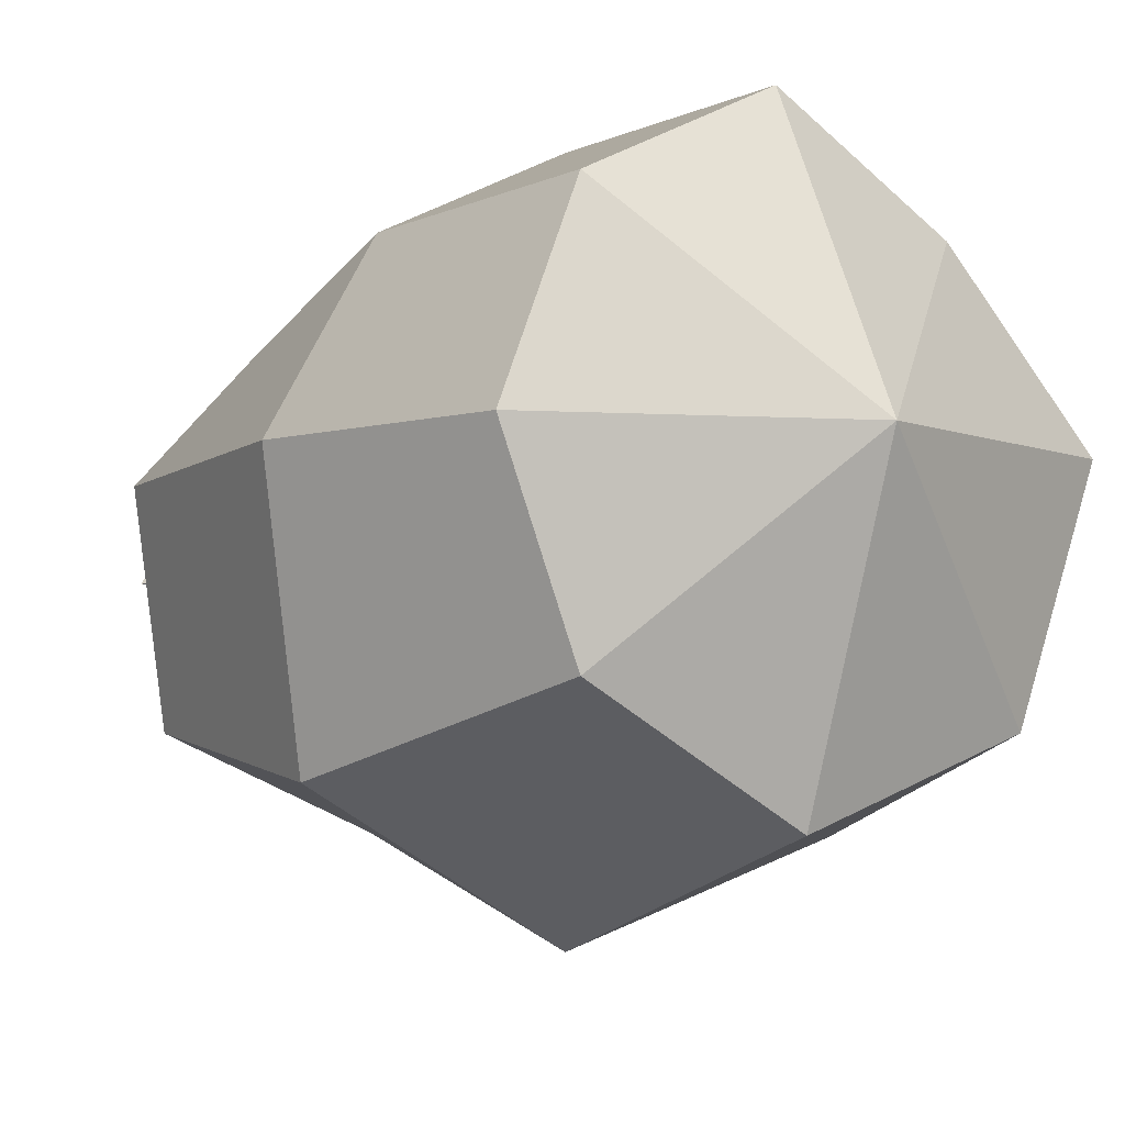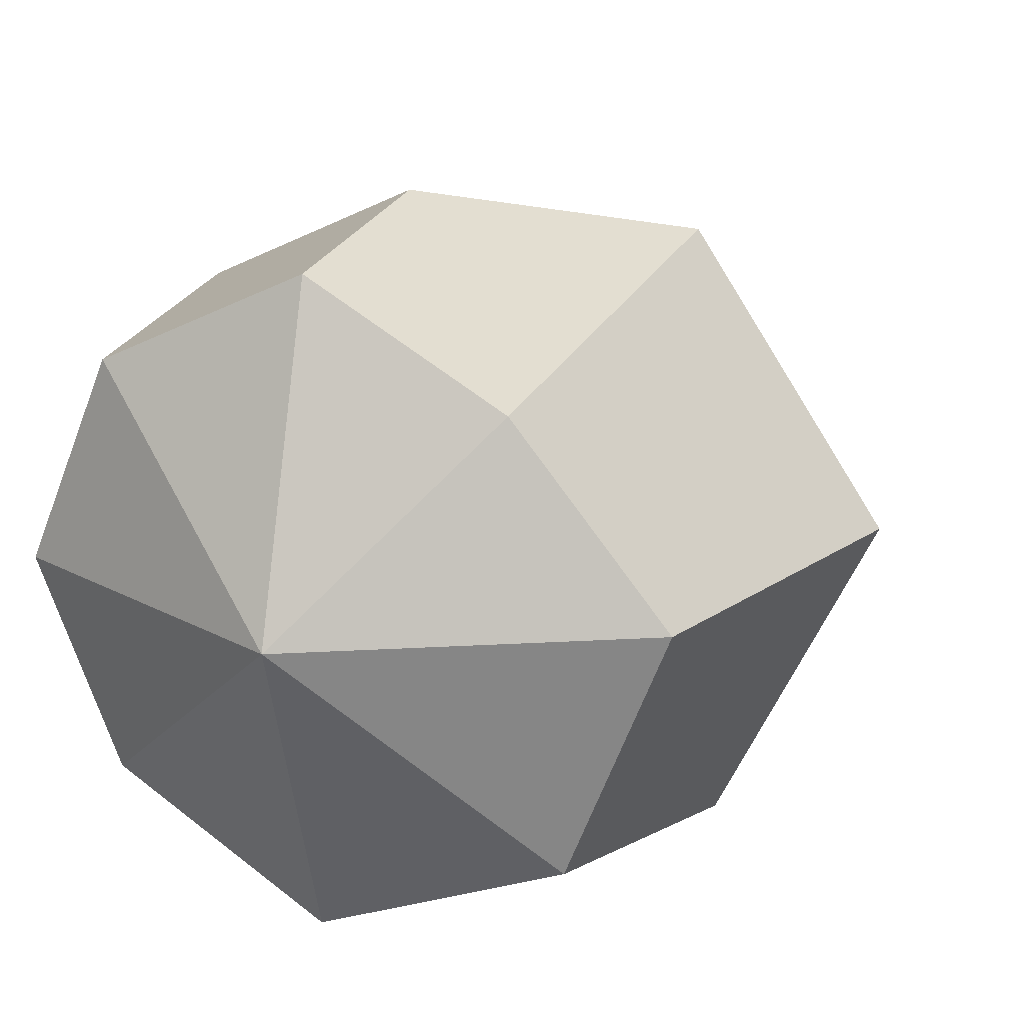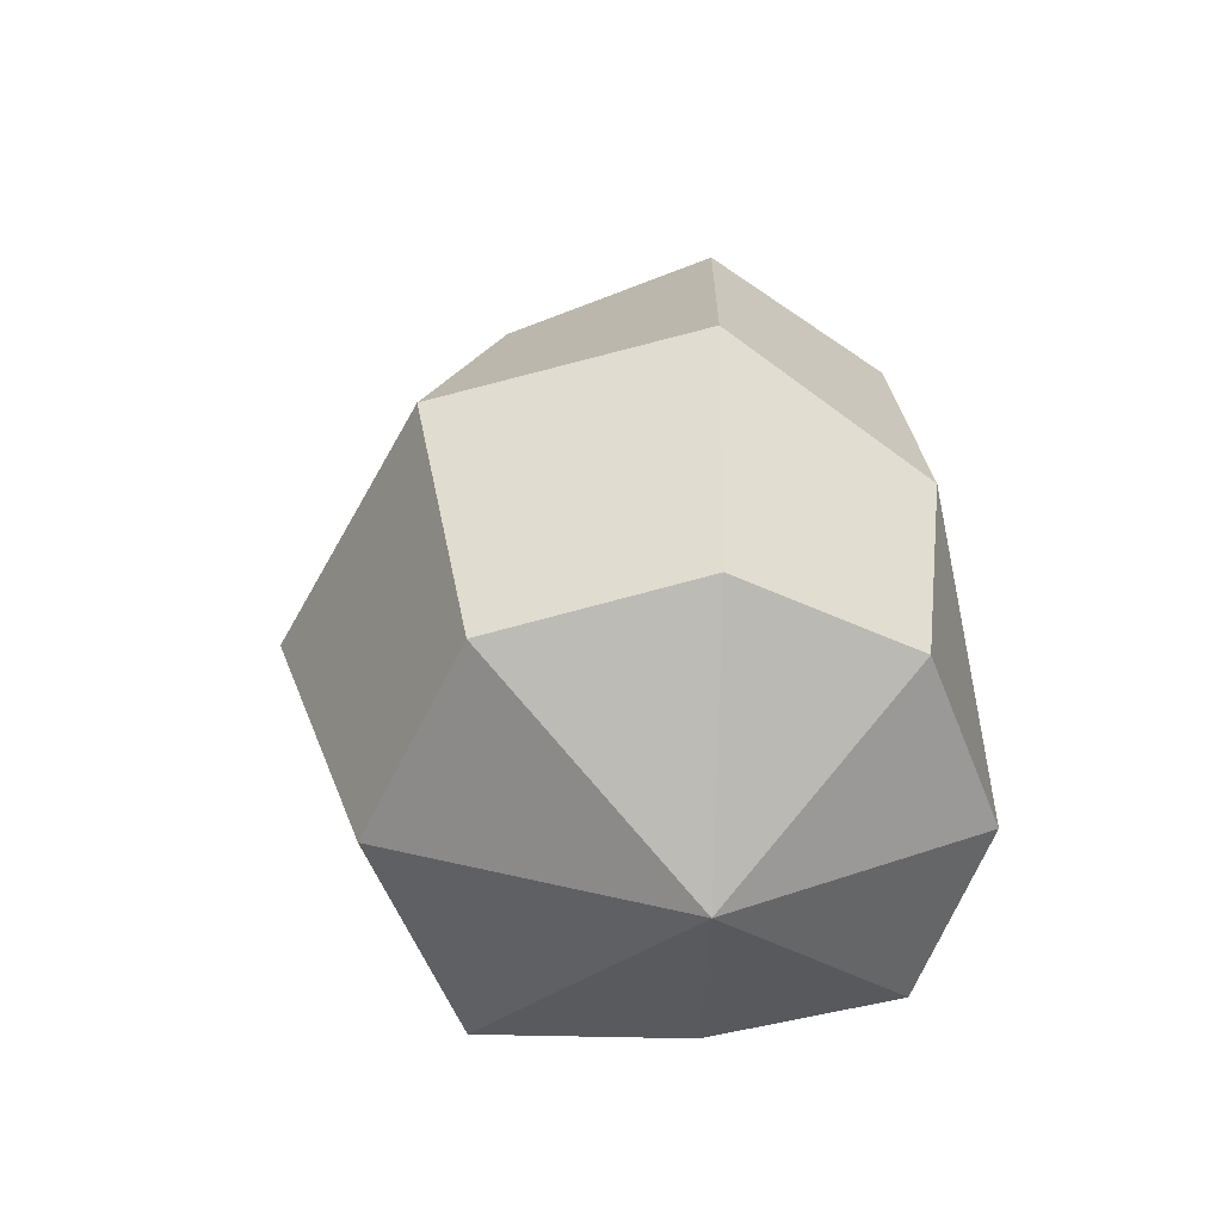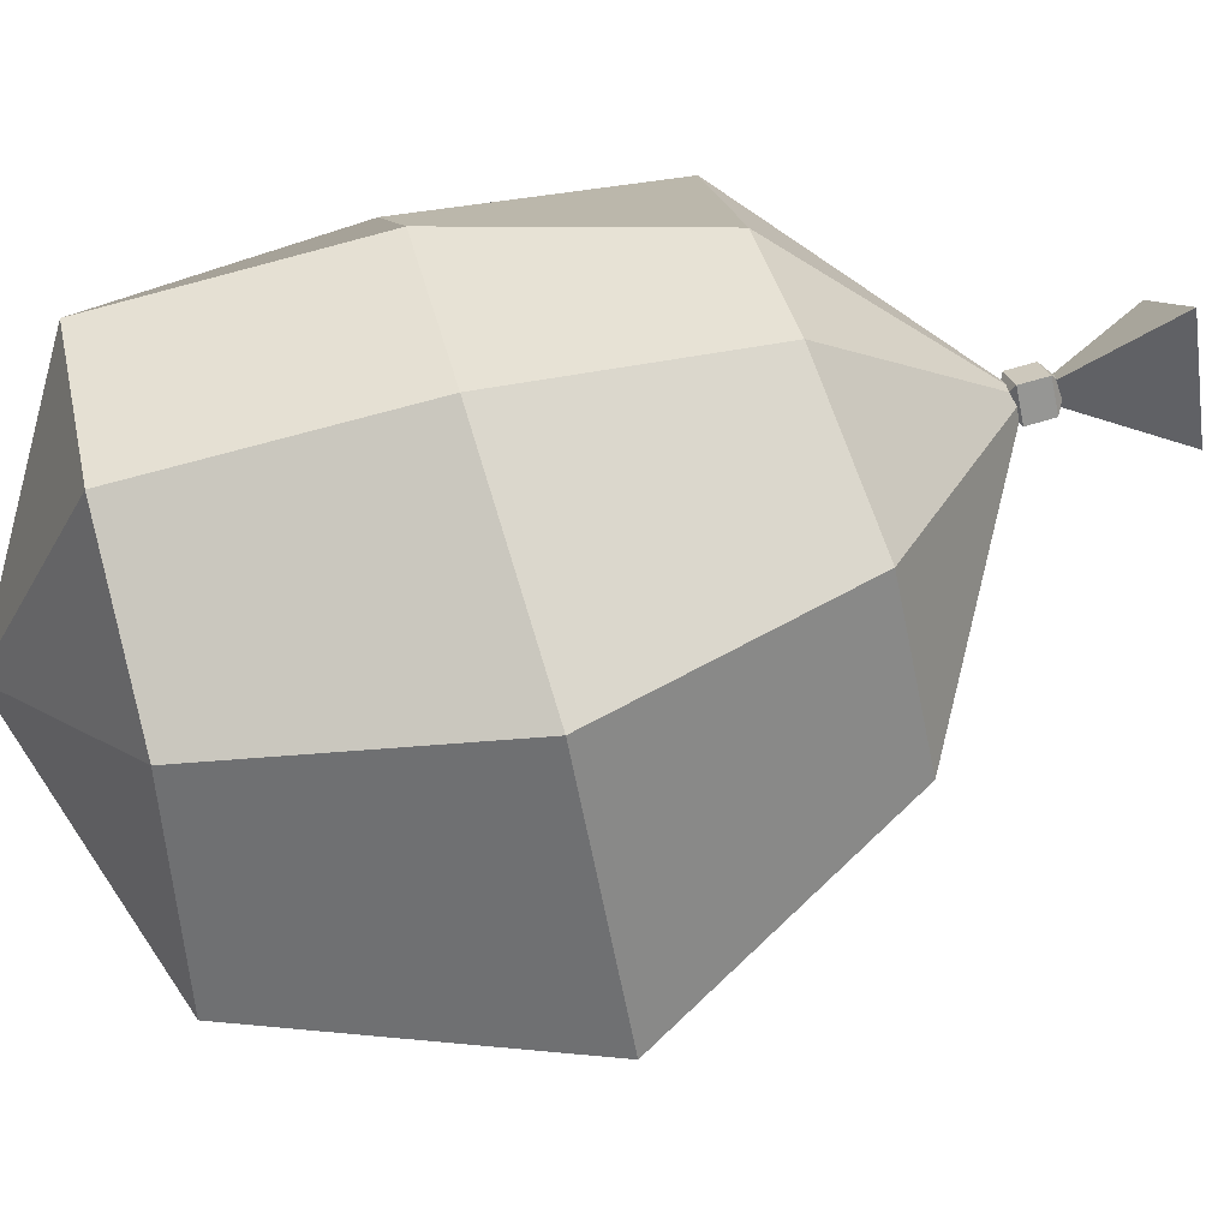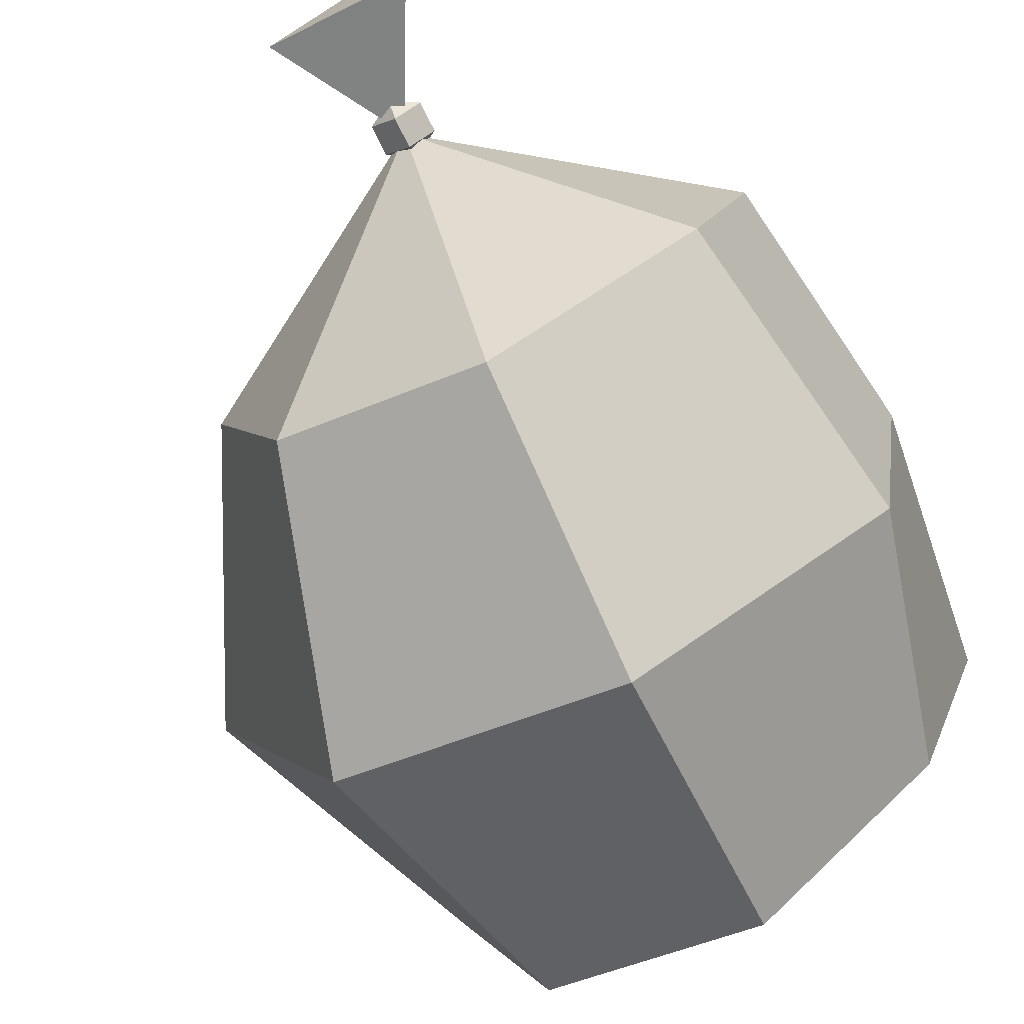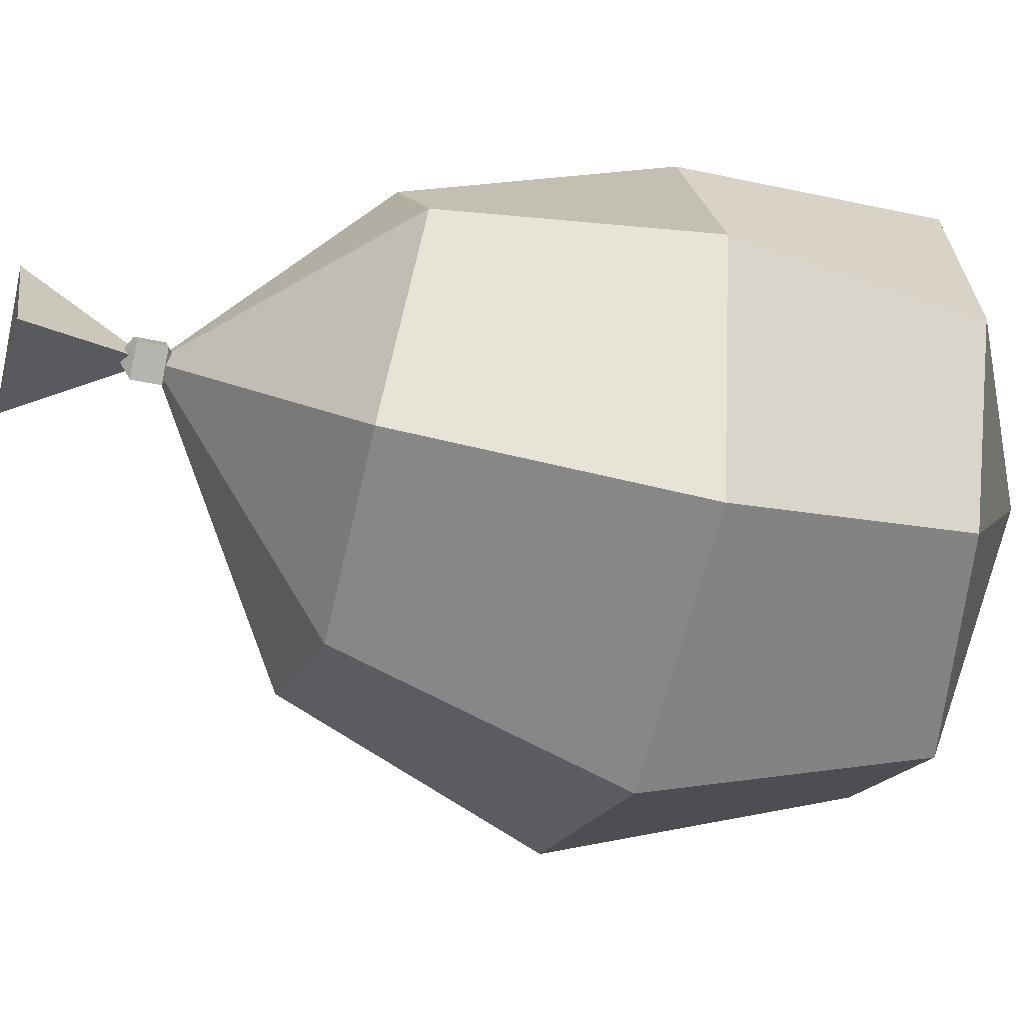
<metadata>
{"format":"obj","ext":"obj","renderer":"f3d","projection":"perspective","resolution":1024,"background":"white","views":[{"elev":-6.6,"azim":-37.3,"up":"+Z"},{"elev":21.2,"azim":15.9,"up":"+Z"},{"elev":-56.9,"azim":-136.9,"up":"+Y"},{"elev":68.7,"azim":73.5,"up":"+Z"},{"elev":-73.7,"azim":-153.5,"up":"+Z"},{"elev":-36.5,"azim":-105.9,"up":"+Z"}]}
</metadata>
<code>
g Cone
v 0 1.627 0.2257
v -0.002941 1.264 -0.01545
v 0.1954 1.627 -0.1128
v -0.1954 1.627 -0.1128
v -0.02425 0.7251 0.5472
v 0.4635 0.7705 0.4199
v -0.001687 -0.005654 0.7793
v -0.009755 -0.7611 0.7761
v 0.4743 -0.7837 0.4931
v 0.728 -0.001814 0.7335
v 0 -1.115 0
v 0.7946 0.7862 -0.009013
v 0.8703 -0.8409 0.03079
v 1.201 0.005633 0.003978
v 0.5705 0.7939 -0.584
v 0.6247 -0.838 -0.602
v 0.81 0 -0.81
v -0.008229 0.7851 -0.7964
v 0.01346 -0.8134 -0.8374
v 0 0 -1.085
v -0.5902 0.807 -0.5682
v -0.5238 -0.737 -0.5239
v -0.7178 0 -0.7178
v -0.7269 -0.7247 0
v -0.7296 0.7242 0.007138
v -0.8263 -0.002036 0.01895
v -0.5228 0.01112 0.519
v -0.3948 0.7273 0.3601
v -0.5192 -0.7324 0.521
f 1 2 3
f 1 3 4
f 3 2 4
f 4 2 1
f 2 5 6
f 7 8 9 10
f 5 7 10 6
f 8 11 9
f 2 6 12
f 10 9 13 14
f 6 10 14 12
f 9 11 13
f 2 12 15
f 14 13 16 17
f 12 14 17 15
f 13 11 16
f 2 15 18
f 17 16 19 20
f 15 17 20 18
f 16 11 19
f 2 18 21
f 20 19 22 23
f 18 20 23 21
f 19 11 22
f 22 11 24
f 2 21 25
f 23 22 24 26
f 21 23 26 25
f 25 26 27 28
f 24 11 29
f 2 25 28
f 26 24 29 27
f 28 27 7 5
f 29 11 8
f 2 28 5
f 27 29 8 7
g Sphere
v -0.005434 1.359 -0.01653
v -0.005434 1.318 0.0544
v 0.0655 1.318 -0.01653
v -0.005434 1.236 0.0544
v 0.0655 1.236 -0.01653
v -0.005434 1.195 -0.01653
v -0.005434 1.318 -0.08747
v -0.005434 1.236 -0.08747
v -0.07637 1.318 -0.01653
v -0.07637 1.236 -0.01653
f 30 31 32
f 31 33 34 32
f 33 35 34
f 30 32 36
f 32 34 37 36
f 34 35 37
f 30 36 38
f 36 37 39 38
f 37 35 39
f 30 38 31
f 38 39 33 31
f 39 35 33

</code>
